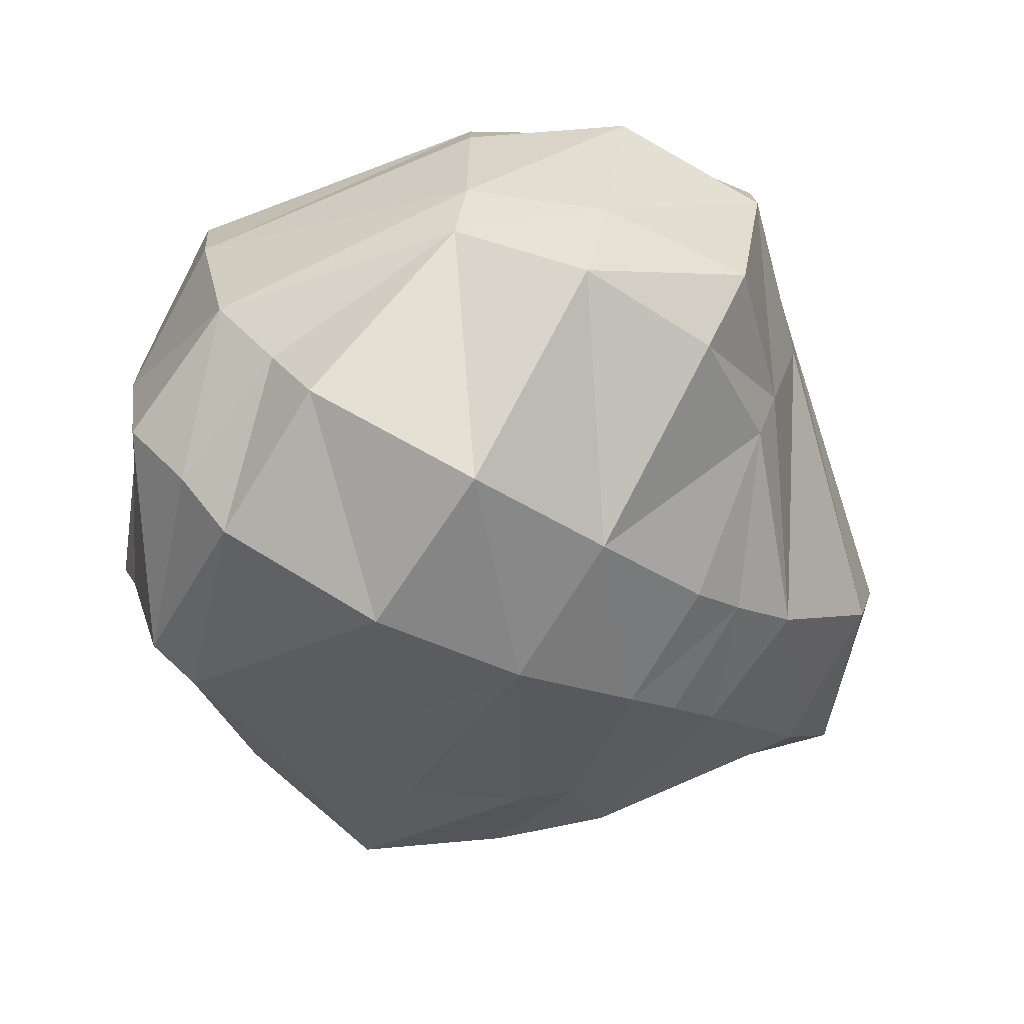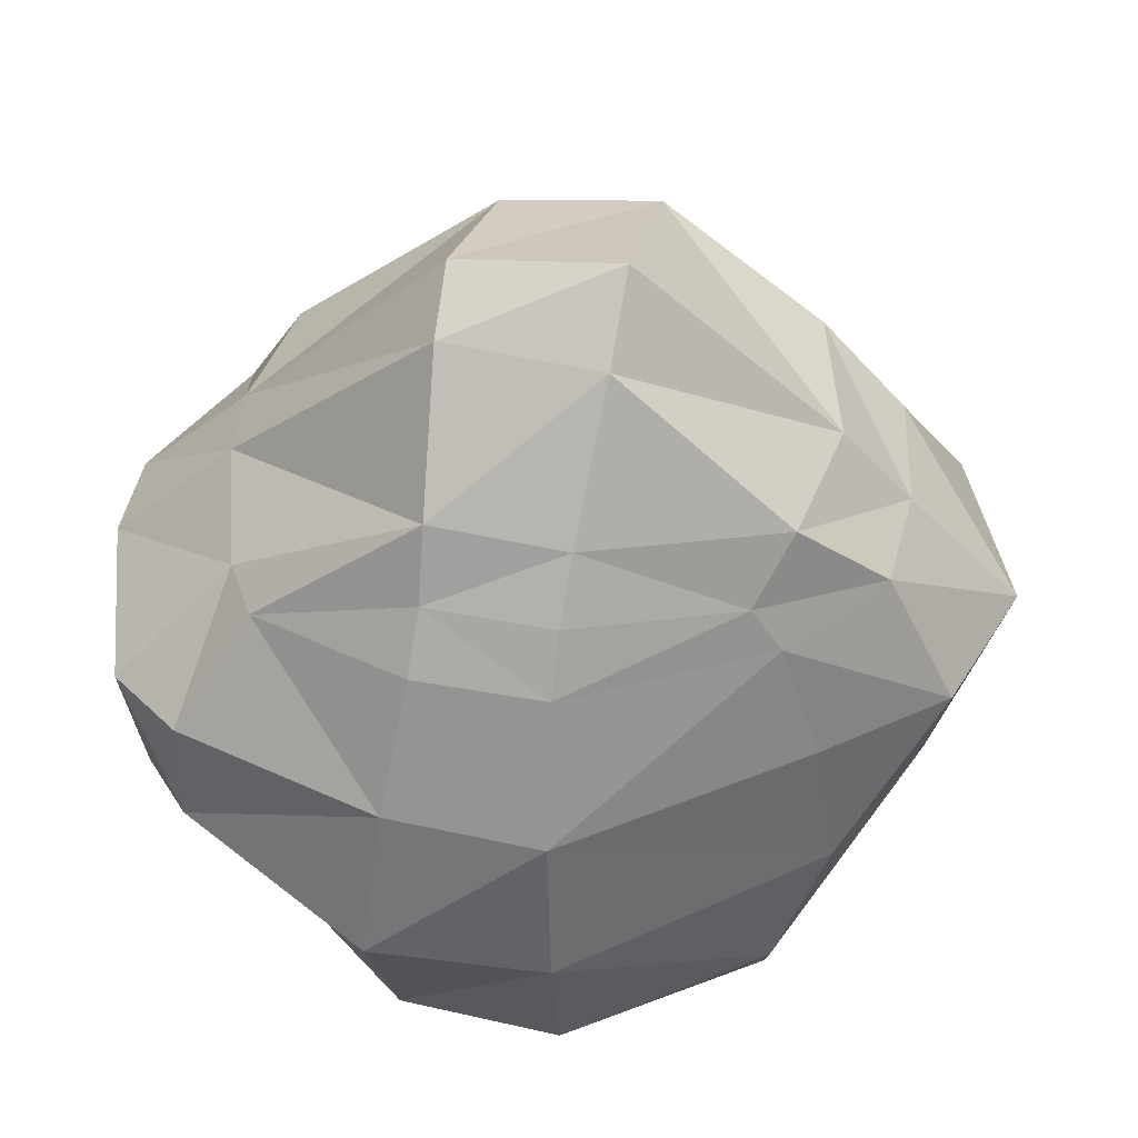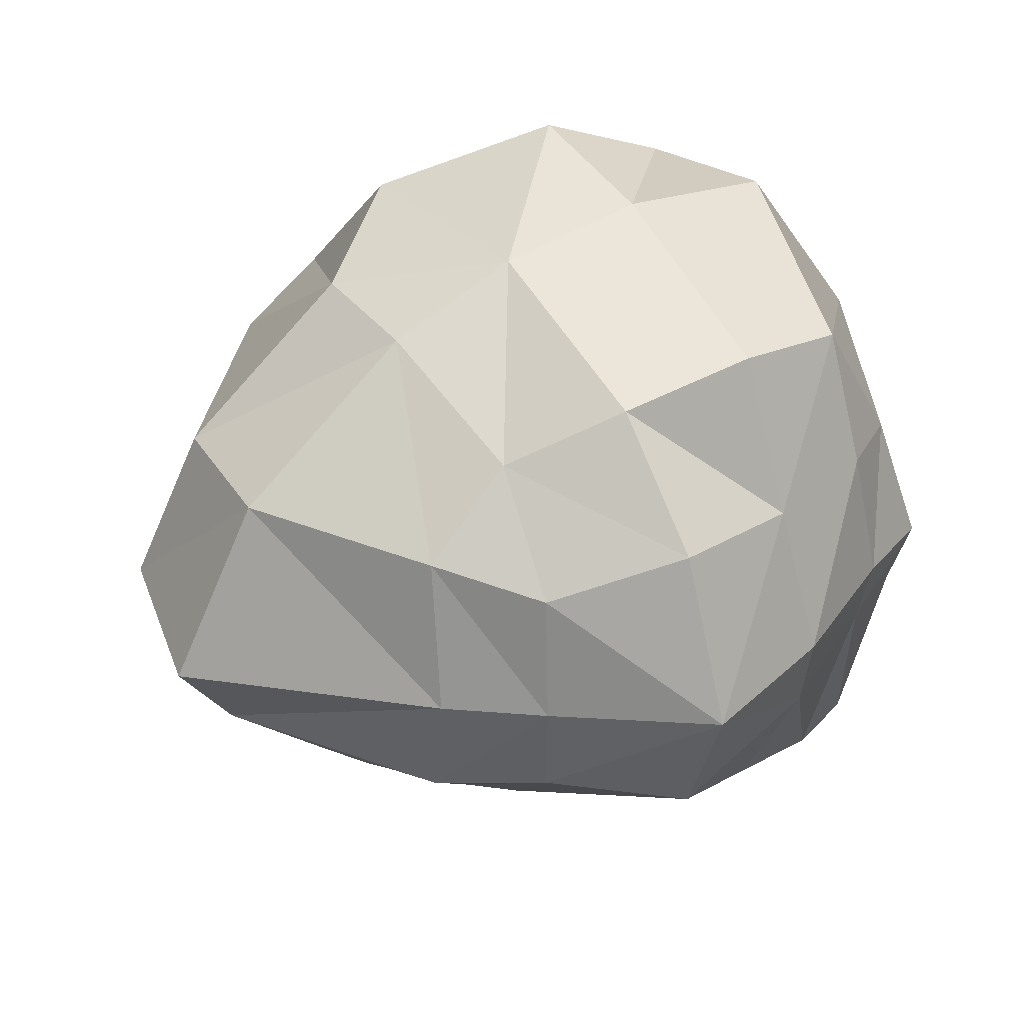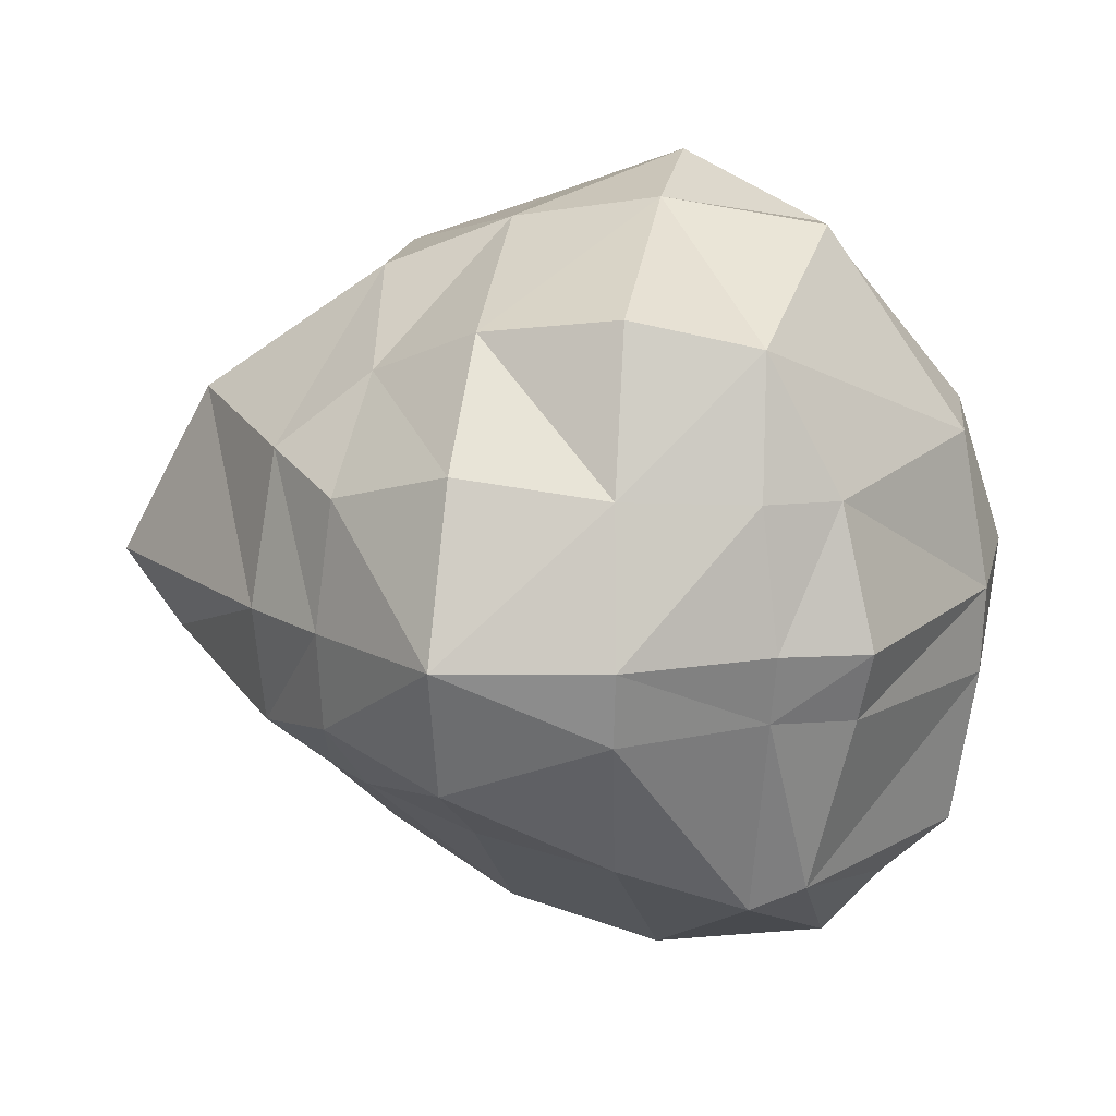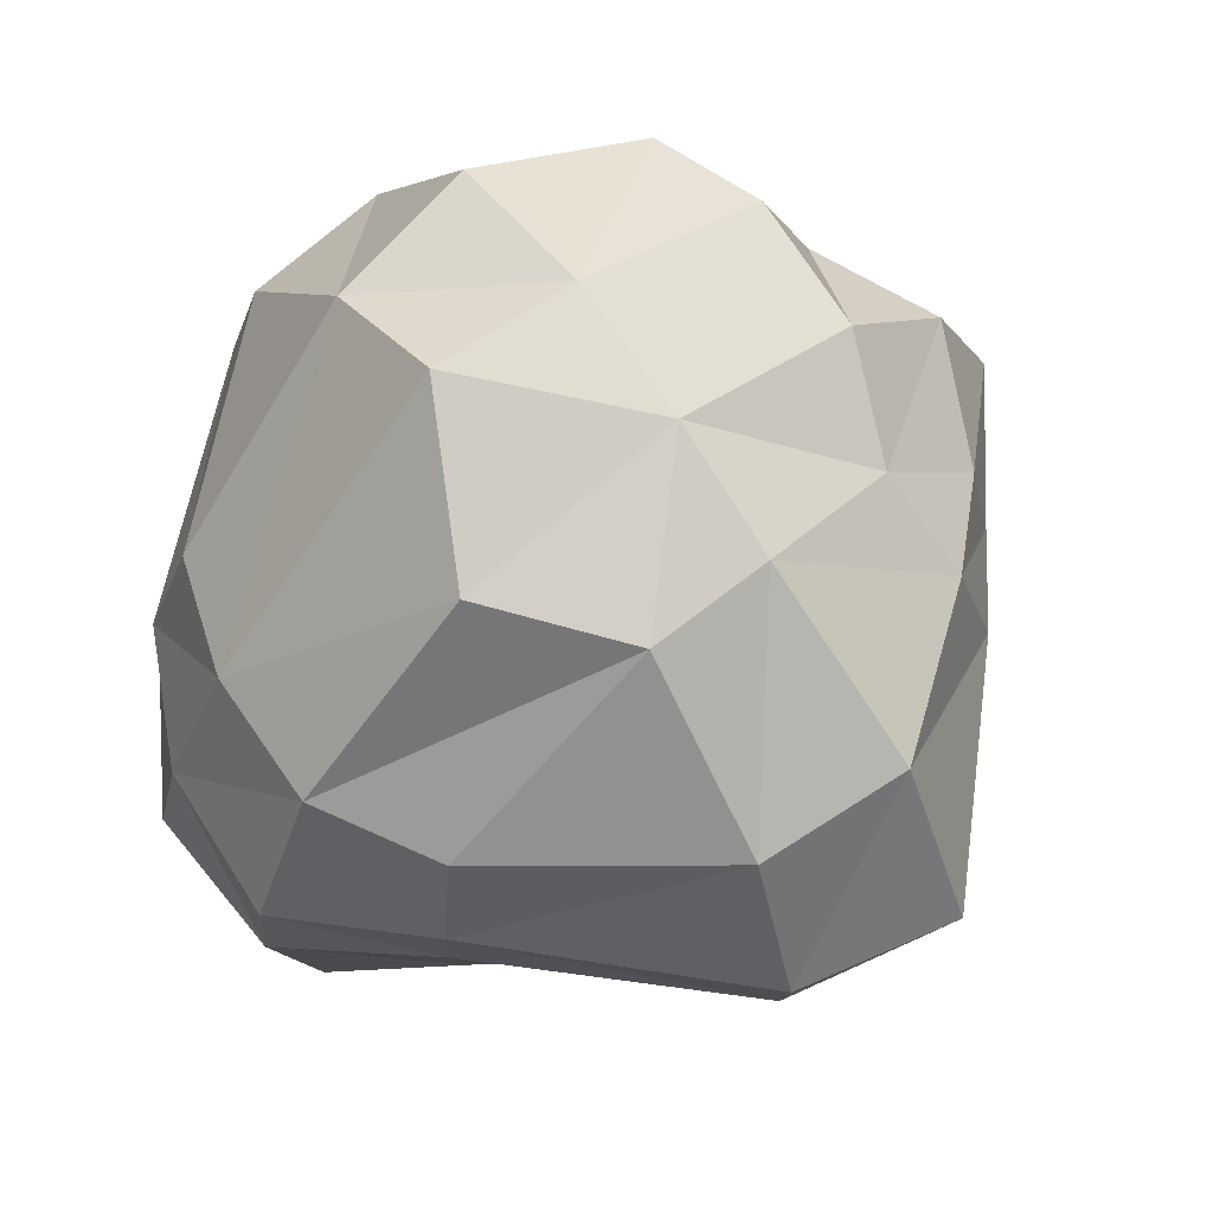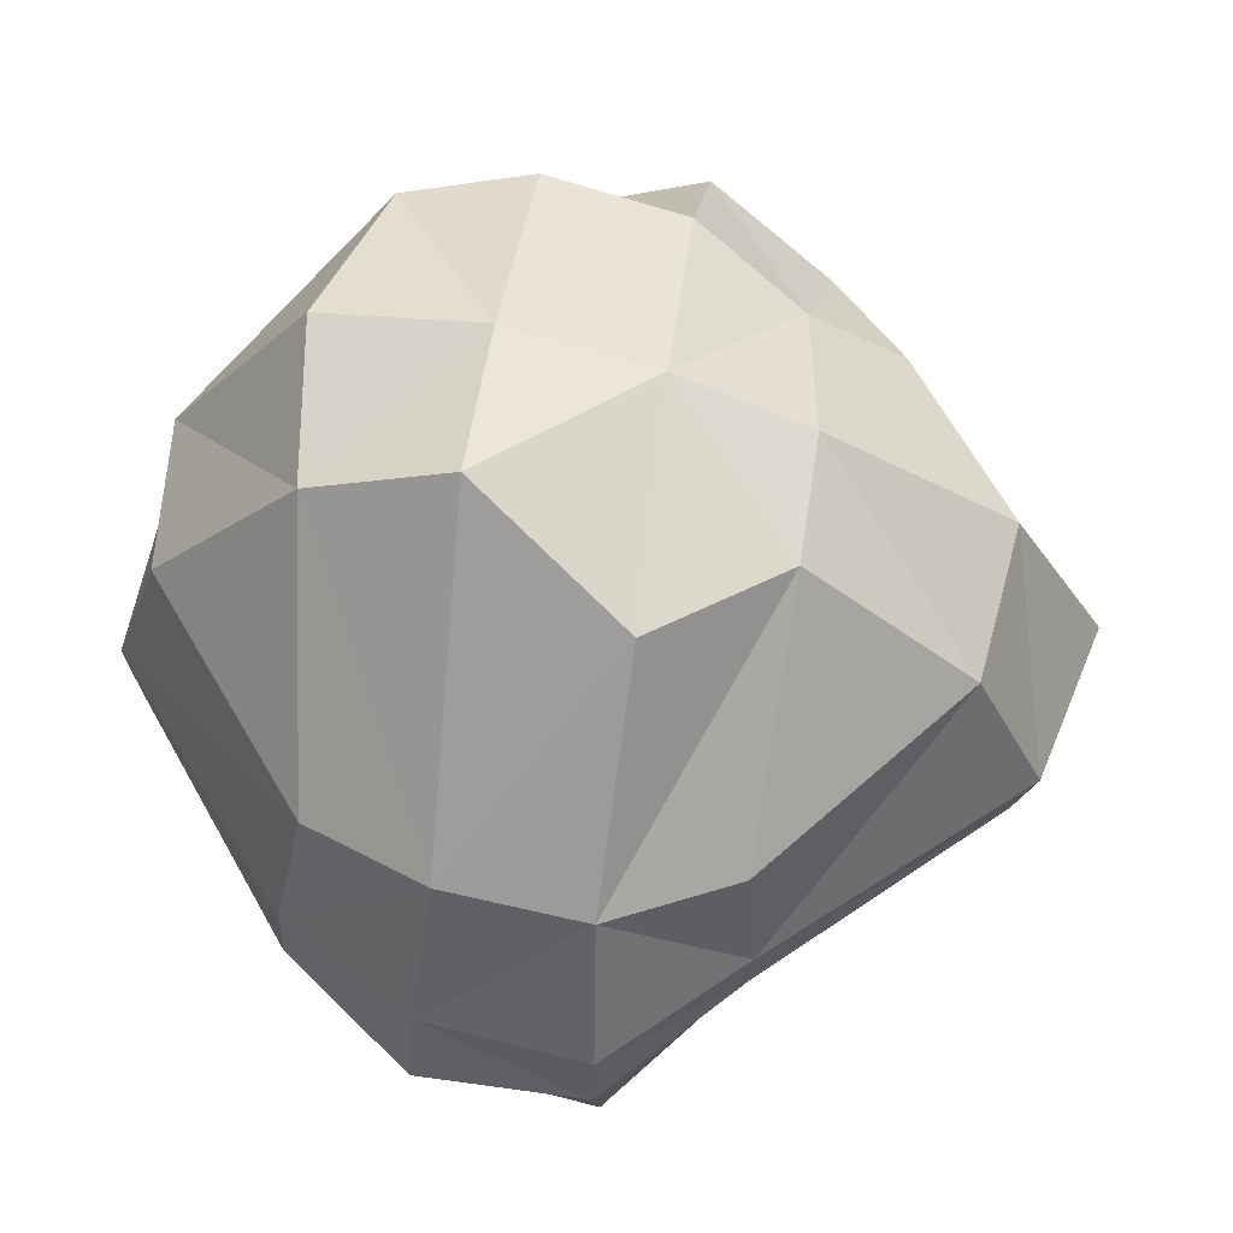
<metadata>
{"format":"obj","ext":"obj","renderer":"f3d","projection":"perspective","resolution":1024,"background":"white","views":[{"elev":-73.8,"azim":60.1,"up":"+Z"},{"elev":51.9,"azim":-168.2,"up":"+Y"},{"elev":36.6,"azim":-123.1,"up":"+Z"},{"elev":17.4,"azim":-79.9,"up":"+Z"},{"elev":64.7,"azim":141.0,"up":"+Z"},{"elev":62.7,"azim":98.5,"up":"+Z"}]}
</metadata>
<code>
g default
v -0.9658 0.9865 0
v -1.051 -1.071 -0.006196
v -0.8269 0.9313 0.5157
v -0.9517 -0.9491 0.4635
v -0.2858 -0.8231 1.215
v -0.2805 -0.2671 1.29
v 0.2497 -0.7559 1.125
v 0.2596 -0.2691 1.364
v 0.5793 0.2695 1.127
v 0.2264 0.6915 1.018
v -0.2496 0.2414 1.203
v -0.2264 0.6914 1.018
v 0.2925 1.445 -0.2884
v 0.2361 1.094 -0.7251
v -0.2624 1.458 -0.3193
v -0.2298 1.055 -0.7083
v -0.2264 0.6914 -1.018
v -0.2656 0.2505 -1.278
v 0.2301 0.6943 -1.026
v 0.2777 0.2697 -1.275
v 0.3131 -0.2523 -1.466
v 0.261 -0.8573 -1.291
v -0.3026 -0.2852 -1.402
v -0.3092 -0.8733 -1.304
v -0.2894 -1.303 -0.8553
v -0.2943 -1.386 -0.3091
v 0.244 -1.244 -0.8265
v 0.2921 -1.395 -0.3079
v 1.125 -0.7533 -0.2627
v 1.016 -0.6972 -0.7066
v 1.223 -0.2613 -0.8726
v 1.445 -0.3003 -0.3295
v 1.446 0.2684 -0.3127
v 1.269 0.263 -0.9112
v 0.9089 0.6321 -0.654
v 1.025 0.6923 -0.2285
v -0.974 -0.6822 -0.9511
v -1.132 -0.7543 -0.2323
v -1.379 -0.2906 -0.2532
v -1.134 -0.2587 -0.7767
v -1.043 0.2245 -0.7126
v -1.443 0.2544 -0.4275
v -1.187 0.6914 -0.3256
v -0.8905 0.6257 -0.6259
v -0.2608 1.326 0.5709
v 0.2746 1.263 0.527
v 0.2605 -1.261 0.5156
v -0.2638 -1.298 0.5301
v 0.9817 -0.6702 0.4389
v 1.149 -0.2434 0.4871
v 1.19 0.2449 0.4895
v 0.968 0.6626 0.4394
v -1.1 -0.7127 0.4803
v -1.233 -0.2685 0.5048
v -1.353 0.2322 0.5943
v -1.131 0.6626 0.4405
v 0.3187 1.509 0.000603
v -0.265 1.653 -0.0409
v 0.2959 -1.421 -0.00695
v -0.2836 -1.397 -0.009734
v 1.367 -0.2921 -0.03399
v 1.114 -0.7483 -0.01448
v 1.435 0.2747 -0.01734
v 1.039 0.7041 -0.000809
v -1.416 -0.3033 0.007422
v -1.176 -0.7771 0.007895
v -1.607 0.2475 0.04239
v -1.209 0.7038 0.009599
v -0.9529 0.2231 0.9599
v -0.7782 0.6051 0.7782
v -0.9984 -0.2576 1.028
v -0.9267 -0.6954 0.9333
v 0.2222 0.8753 -0.8753
v -0.222 0.8749 -0.8749
v -0.883 0.971 -0.4188
v -0.7782 0.7782 -0.6051
v 1.02 0.2547 -1.074
v 0.8021 0.6175 -0.8268
v 1.039 -0.2355 -1.075
v 0.9 -0.6744 -0.8813
v 0.2296 -1.01 -1.011
v -0.289 -1.077 -1.068
v -0.9963 -1.02 -0.251
v -0.9526 -0.8692 -0.8656
g pCube1
f 5 72 48
f 48 72 4
f 71 72 6
f 6 72 5
f 5 48 7
f 7 48 47
f 5 7 6
f 6 7 8
f 6 8 11
f 11 8 9
f 71 6 69
f 69 6 11
f 7 47 49
f 8 7 50
f 50 7 49
f 8 50 9
f 9 50 51
f 9 10 11
f 11 10 12
f 9 51 10
f 10 51 52
f 10 52 46
f 69 11 70
f 70 11 12
f 45 3 12
f 12 3 70
f 10 46 12
f 12 46 45
f 3 45 1
f 1 45 58
f 58 45 57
f 57 45 46
f 57 46 64
f 64 46 52
f 57 13 58
f 58 13 15
f 57 64 13
f 13 64 36
f 13 36 14
f 14 36 35
f 13 14 15
f 15 14 16
f 73 14 78
f 78 14 35
f 14 73 16
f 16 73 74
f 75 1 15
f 15 1 58
f 76 75 16
f 16 75 15
f 76 16 74
f 74 73 17
f 17 73 19
f 18 17 20
f 20 17 19
f 20 21 18
f 18 21 23
f 19 73 78
f 19 78 20
f 20 78 77
f 77 79 20
f 20 79 21
f 21 22 23
f 23 22 24
f 79 80 21
f 21 80 22
f 80 81 22
f 22 81 24
f 24 81 82
f 82 84 24
f 24 84 37
f 84 82 25
f 83 84 26
f 26 84 25
f 25 82 27
f 27 82 81
f 25 27 26
f 26 27 28
f 26 28 60
f 60 28 59
f 26 60 83
f 83 60 2
f 81 80 27
f 27 80 30
f 27 30 28
f 28 30 29
f 59 28 62
f 62 28 29
f 59 47 60
f 60 47 48
f 47 59 49
f 49 59 62
f 2 60 4
f 4 60 48
f 49 62 50
f 50 62 61
f 50 61 51
f 51 61 63
f 29 30 32
f 32 30 31
f 62 29 61
f 61 29 32
f 30 80 31
f 31 80 79
f 31 79 34
f 34 79 77
f 32 31 33
f 33 31 34
f 32 33 61
f 61 33 63
f 34 35 33
f 33 35 36
f 33 36 63
f 63 36 64
f 34 77 35
f 35 77 78
f 63 64 51
f 51 64 52
f 37 84 38
f 38 84 83
f 38 39 37
f 37 39 40
f 24 37 23
f 23 37 40
f 83 2 38
f 38 2 66
f 66 65 38
f 38 65 39
f 65 67 39
f 39 67 42
f 39 42 40
f 40 42 41
f 23 40 18
f 18 40 41
f 2 4 66
f 66 4 53
f 66 53 65
f 65 53 54
f 53 4 72
f 53 72 54
f 54 72 71
f 55 54 69
f 69 54 71
f 65 54 67
f 67 54 55
f 55 56 67
f 67 56 68
f 56 55 70
f 70 55 69
f 56 70 3
f 56 3 68
f 68 3 1
f 41 42 44
f 44 42 43
f 41 44 18
f 18 44 17
f 42 67 43
f 43 67 68
f 43 68 75
f 75 68 1
f 75 76 43
f 43 76 44
f 44 76 17
f 17 76 74

</code>
